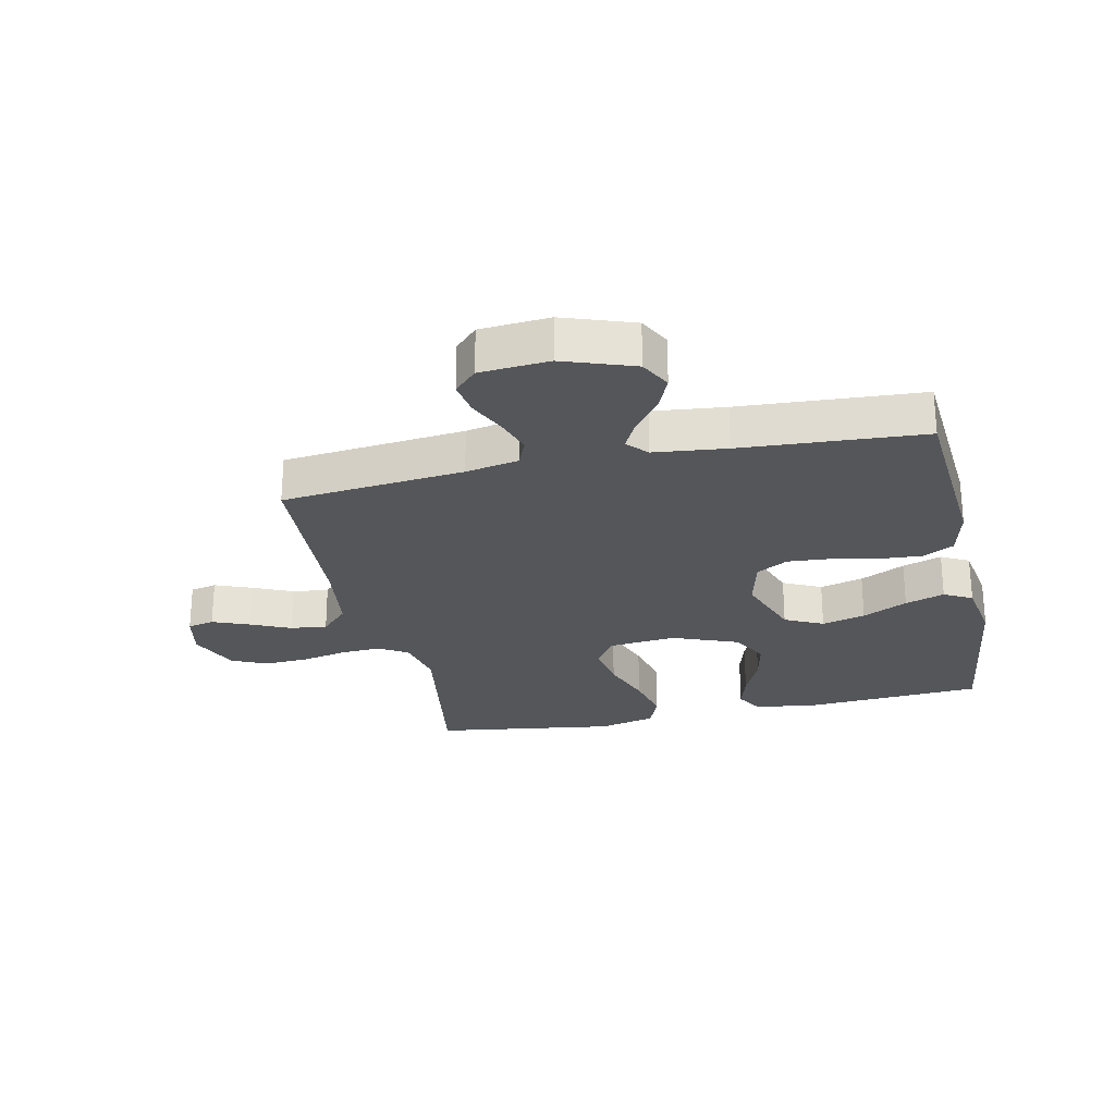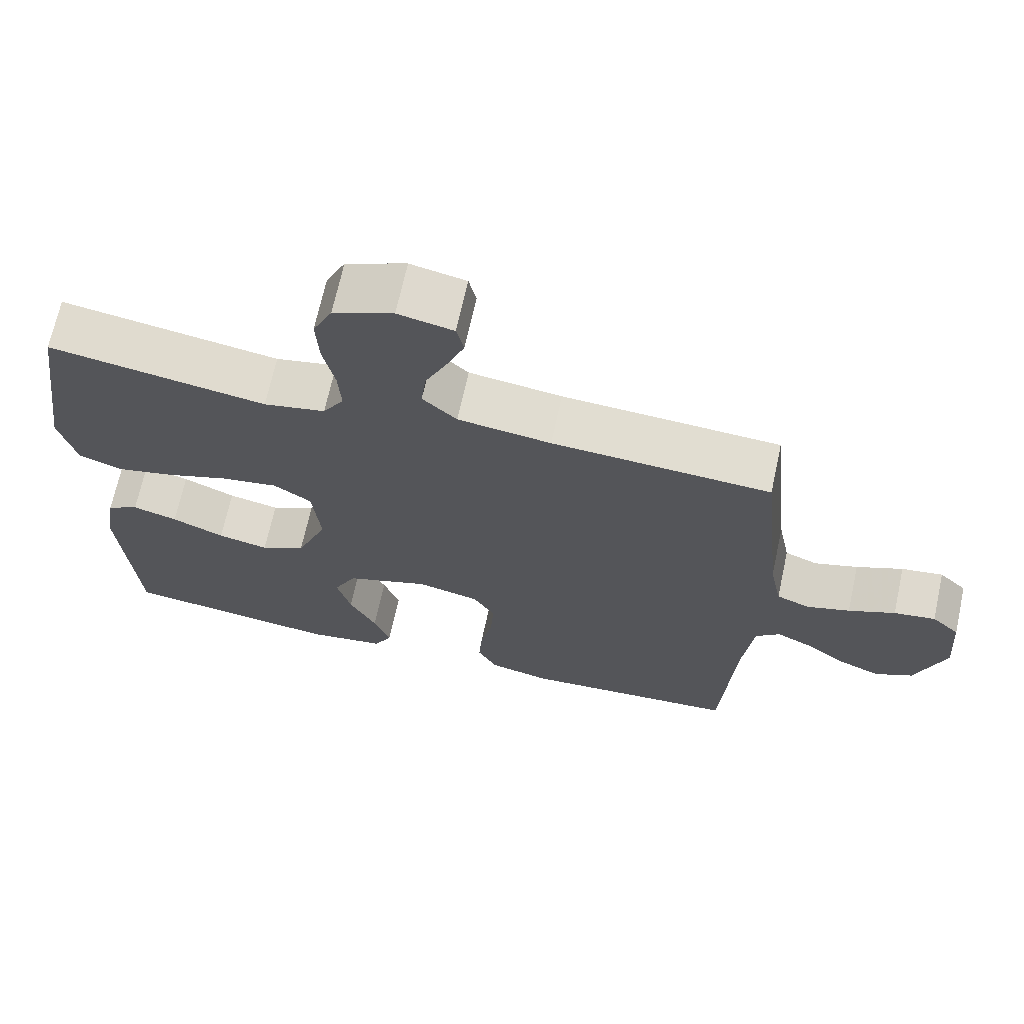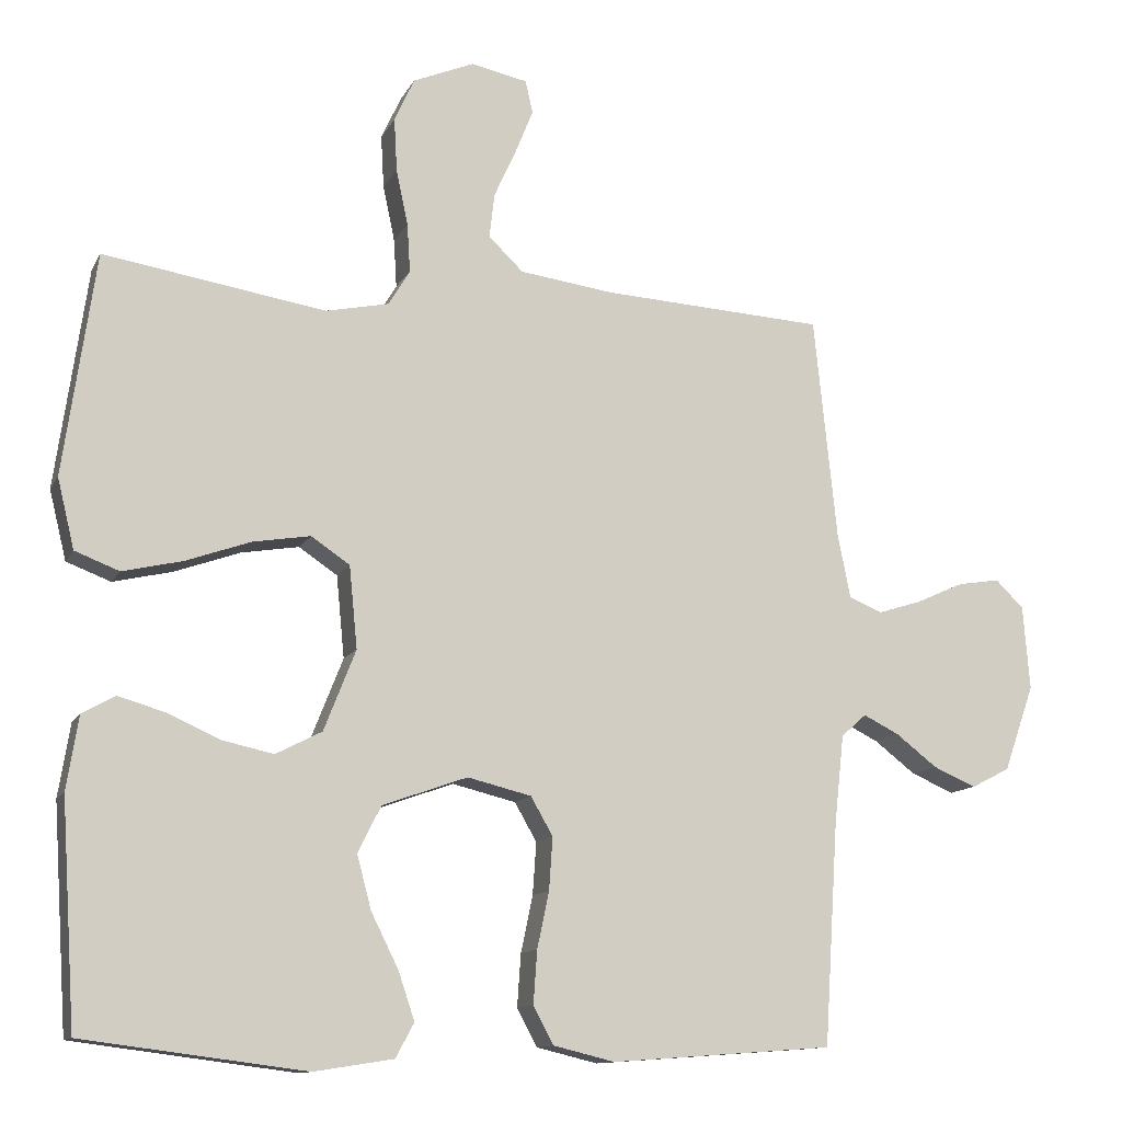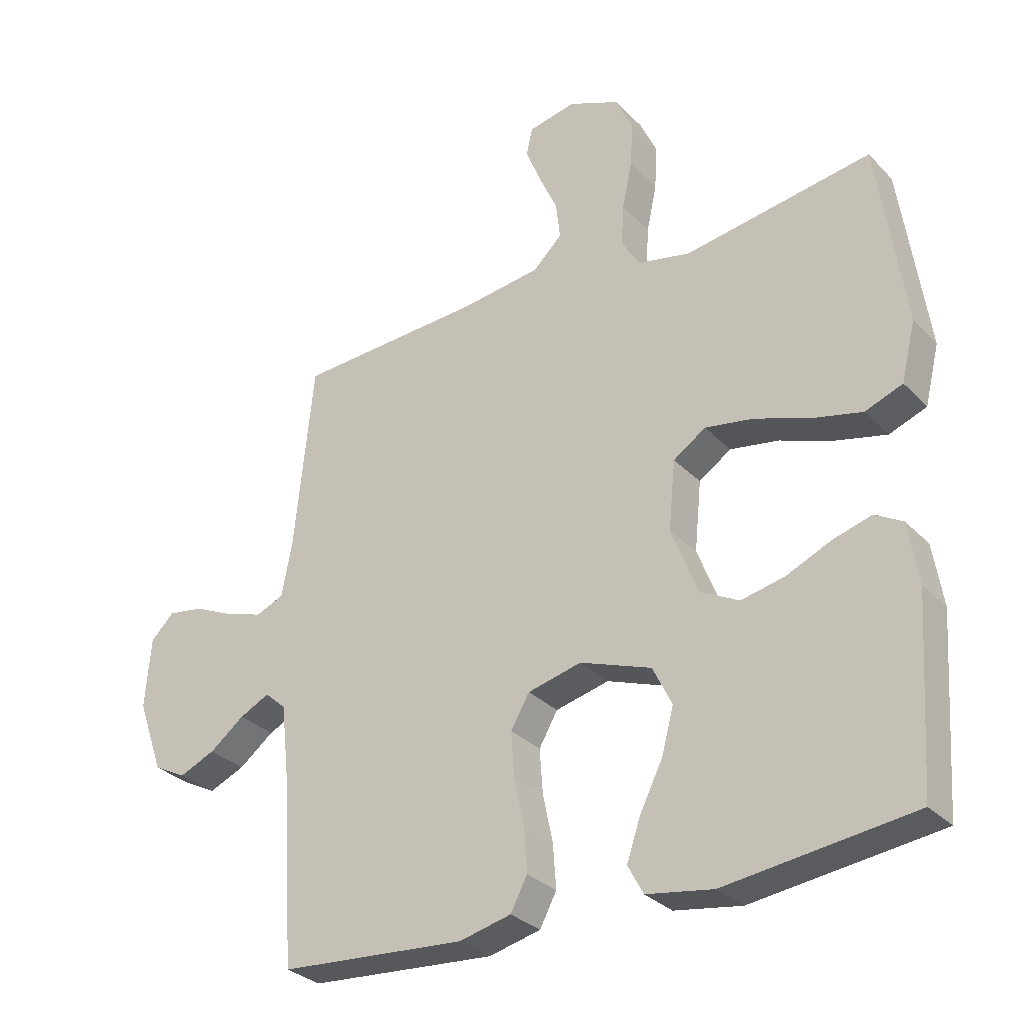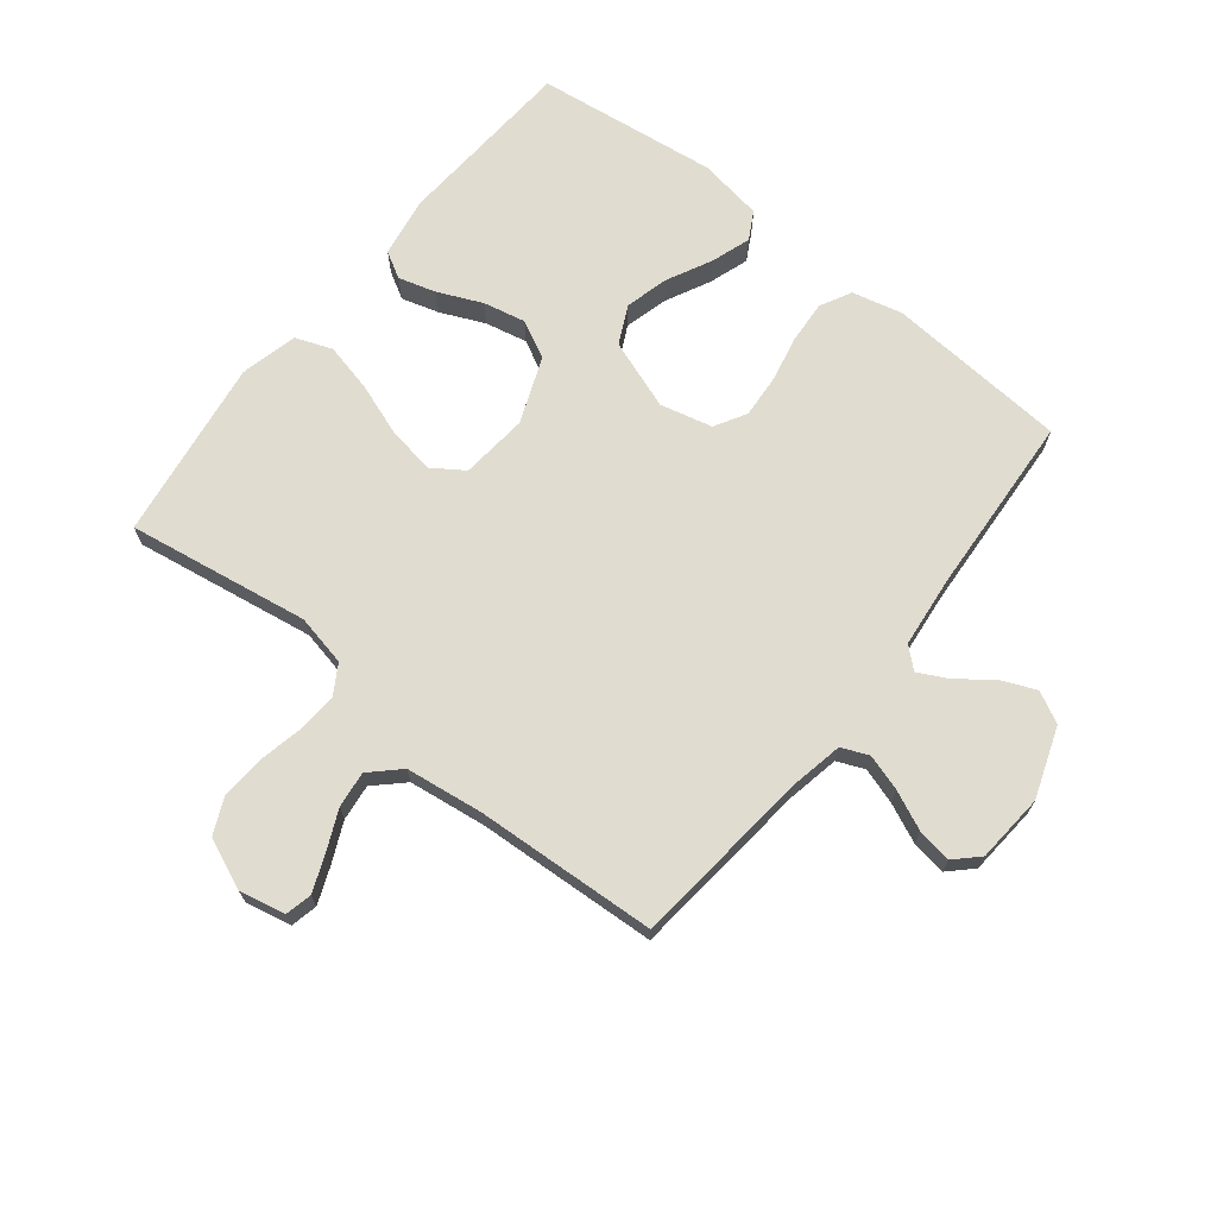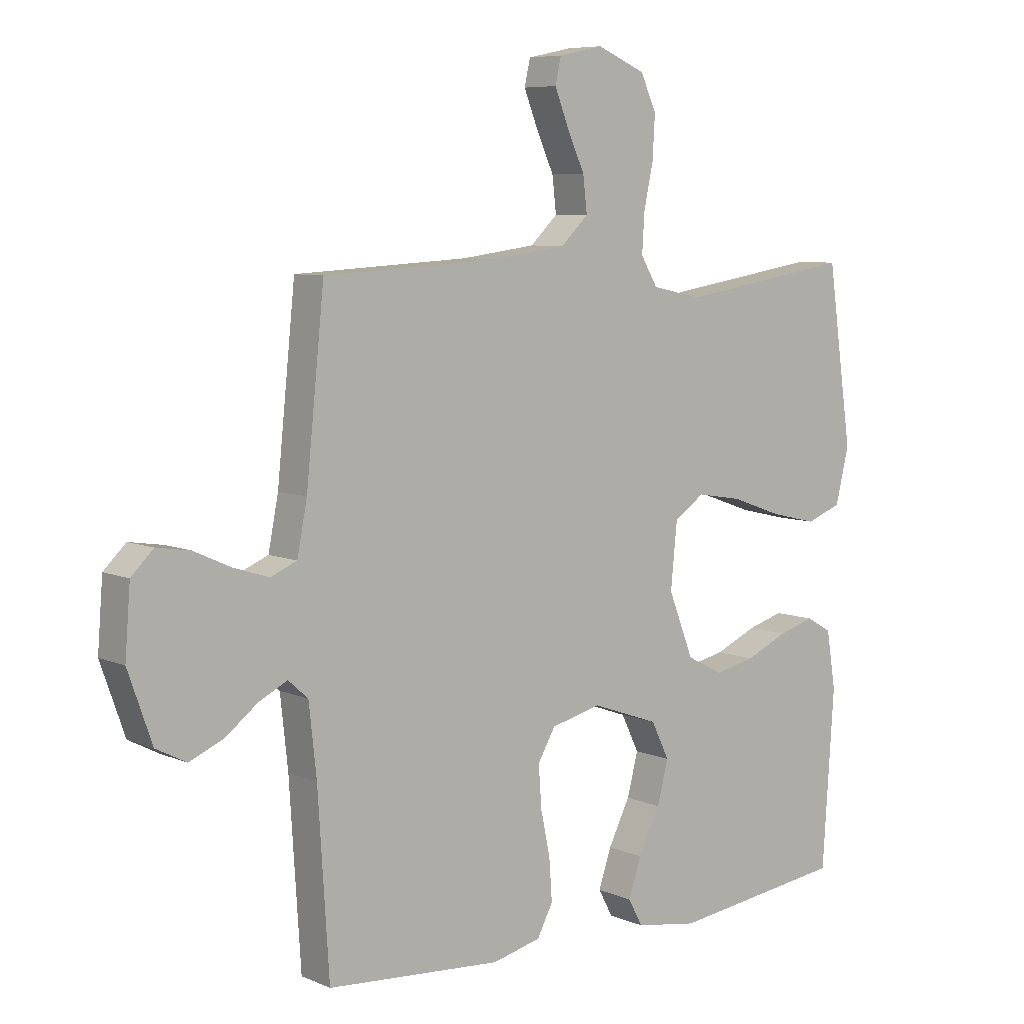
<metadata>
{"format":"obj","ext":"obj","renderer":"f3d","projection":"perspective","resolution":1024,"background":"white","views":[{"elev":-25.6,"azim":102.3,"up":"+Y"},{"elev":68.7,"azim":12.3,"up":"+Z"},{"elev":-12.0,"azim":-18.3,"up":"+Z"},{"elev":-30.2,"azim":-145.2,"up":"+Z"},{"elev":69.6,"azim":38.5,"up":"+Y"},{"elev":7.2,"azim":140.5,"up":"+Z"}]}
</metadata>
<code>
v -0.5 0.07 -0.5
v -0.52 0.07 -0.2
v -0.504 0.07 -0.101
v -0.46 0.07 -0.076
v -0.398 0.07 -0.094
v -0.326 0.07 -0.126
v -0.256 0.07 -0.141
v -0.194 0.07 -0.109
v -0.151 0.07 0
v -0.162 0.07 0.111
v -0.214 0.07 0.146
v -0.292 0.07 0.133
v -0.379 0.07 0.102
v -0.46 0.07 0.083
v -0.52 0.07 0.106
v -0.543 0.07 0.2
v -0.5 0.07 0.5
v -0.2 0.07 0.452
v -0.115 0.07 0.47
v -0.086 0.07 0.518
v -0.09 0.07 0.584
v -0.106 0.07 0.659
v -0.11 0.07 0.731
v -0.083 0.07 0.79
v 0 0.07 0.825
v 0.076 0.07 0.809
v 0.086 0.07 0.765
v 0.062 0.07 0.705
v 0.032 0.07 0.639
v 0.025 0.07 0.579
v 0.072 0.07 0.534
v 0.2 0.07 0.517
v 0.5 0.07 0.5
v 0.531 0.07 0.2
v 0.548 0.07 0.113
v 0.593 0.07 0.094
v 0.653 0.07 0.113
v 0.717 0.07 0.142
v 0.774 0.07 0.151
v 0.812 0.07 0.114
v 0.821 0.07 0
v 0.78 0.07 -0.116
v 0.728 0.07 -0.143
v 0.67 0.07 -0.118
v 0.614 0.07 -0.075
v 0.566 0.07 -0.051
v 0.532 0.07 -0.081
v 0.519 0.07 -0.2
v 0.5 0.07 -0.5
v 0.2 0.07 -0.522
v 0.117 0.07 -0.502
v 0.09 0.07 -0.451
v 0.095 0.07 -0.38
v 0.111 0.07 -0.304
v 0.116 0.07 -0.233
v 0.086 0.07 -0.181
v 0 0.07 -0.16
v -0.115 0.07 -0.201
v -0.146 0.07 -0.264
v -0.127 0.07 -0.336
v -0.09 0.07 -0.41
v -0.068 0.07 -0.475
v -0.093 0.07 -0.521
v -0.2 0.07 -0.538
v -0.5 0 -0.5
v -0.52 0 -0.2
v -0.504 0 -0.101
v -0.46 0 -0.076
v -0.398 0 -0.094
v -0.326 0 -0.126
v -0.256 0 -0.141
v -0.194 0 -0.109
v -0.151 0 0
v -0.162 0 0.111
v -0.214 0 0.146
v -0.292 0 0.133
v -0.379 0 0.102
v -0.46 0 0.083
v -0.52 0 0.106
v -0.543 0 0.2
v -0.5 0 0.5
v -0.2 0 0.452
v -0.115 0 0.47
v -0.086 0 0.518
v -0.09 0 0.584
v -0.106 0 0.659
v -0.11 0 0.731
v -0.083 0 0.79
v 0 0 0.825
v 0.076 0 0.809
v 0.086 0 0.765
v 0.062 0 0.705
v 0.032 0 0.639
v 0.025 0 0.579
v 0.072 0 0.534
v 0.2 0 0.517
v 0.5 0 0.5
v 0.531 0 0.2
v 0.548 0 0.113
v 0.593 0 0.094
v 0.653 0 0.113
v 0.717 0 0.142
v 0.774 0 0.151
v 0.812 0 0.114
v 0.821 0 0
v 0.78 0 -0.116
v 0.728 0 -0.143
v 0.67 0 -0.118
v 0.614 0 -0.075
v 0.566 0 -0.051
v 0.532 0 -0.081
v 0.519 0 -0.2
v 0.5 0 -0.5
v 0.2 0 -0.522
v 0.117 0 -0.502
v 0.09 0 -0.451
v 0.095 0 -0.38
v 0.111 0 -0.304
v 0.116 0 -0.233
v 0.086 0 -0.181
v 0 0 -0.16
v -0.115 0 -0.201
v -0.146 0 -0.264
v -0.127 0 -0.336
v -0.09 0 -0.41
v -0.068 0 -0.475
v -0.093 0 -0.521
v -0.2 0 -0.538
f 60 61 62 63
f 59 60 63 64
f 51 52 53 54
f 51 54 55
f 48 49 50 51
f 47 48 51 55
f 46 47 55 56
f 42 43 44 45
f 42 45 46
f 41 42 46
f 40 41 46
f 37 38 39 40
f 36 37 40 46
f 35 36 46 56
f 32 33 34
f 31 32 34 35
f 26 27 28 29
f 24 25 26 29
f 24 29 30
f 21 22 23 24
f 20 21 24 30
f 19 20 30 31
f 15 16 17 18
f 15 18 19
f 12 13 14 15
f 11 12 15 19
f 10 11 19 31
f 3 4 5 6
f 3 6 7
f 2 3 7
f 59 64 1 2
f 58 59 2 7
f 57 58 7 8
f 56 57 8 9
f 31 35 56
f 9 10 31 56
f 127 126 125 124
f 128 127 124 123
f 118 117 116 115
f 119 118 115
f 115 114 113 112
f 119 115 112 111
f 120 119 111 110
f 109 108 107 106
f 110 109 106
f 110 106 105
f 110 105 104
f 104 103 102 101
f 110 104 101 100
f 120 110 100 99
f 98 97 96
f 99 98 96 95
f 93 92 91 90
f 93 90 89 88
f 94 93 88
f 88 87 86 85
f 94 88 85 84
f 95 94 84 83
f 82 81 80 79
f 83 82 79
f 79 78 77 76
f 83 79 76 75
f 95 83 75 74
f 70 69 68 67
f 71 70 67
f 71 67 66
f 66 65 128 123
f 71 66 123 122
f 72 71 122 121
f 73 72 121 120
f 120 99 95
f 120 95 74 73
f 1 65 66 2
f 2 66 67 3
f 3 67 68 4
f 4 68 69 5
f 5 69 70 6
f 6 70 71 7
f 7 71 72 8
f 8 72 73 9
f 9 73 74 10
f 10 74 75 11
f 11 75 76 12
f 12 76 77 13
f 13 77 78 14
f 14 78 79 15
f 15 79 80 16
f 16 80 81 17
f 17 81 82 18
f 18 82 83 19
f 19 83 84 20
f 20 84 85 21
f 21 85 86 22
f 22 86 87 23
f 23 87 88 24
f 24 88 89 25
f 25 89 90 26
f 26 90 91 27
f 27 91 92 28
f 28 92 93 29
f 29 93 94 30
f 30 94 95 31
f 31 95 96 32
f 32 96 97 33
f 33 97 98 34
f 34 98 99 35
f 35 99 100 36
f 36 100 101 37
f 37 101 102 38
f 38 102 103 39
f 39 103 104 40
f 40 104 105 41
f 41 105 106 42
f 42 106 107 43
f 43 107 108 44
f 44 108 109 45
f 45 109 110 46
f 46 110 111 47
f 47 111 112 48
f 48 112 113 49
f 49 113 114 50
f 50 114 115 51
f 51 115 116 52
f 52 116 117 53
f 53 117 118 54
f 54 118 119 55
f 55 119 120 56
f 56 120 121 57
f 57 121 122 58
f 58 122 123 59
f 59 123 124 60
f 60 124 125 61
f 61 125 126 62
f 62 126 127 63
f 63 127 128 64
f 64 128 65 1

</code>
